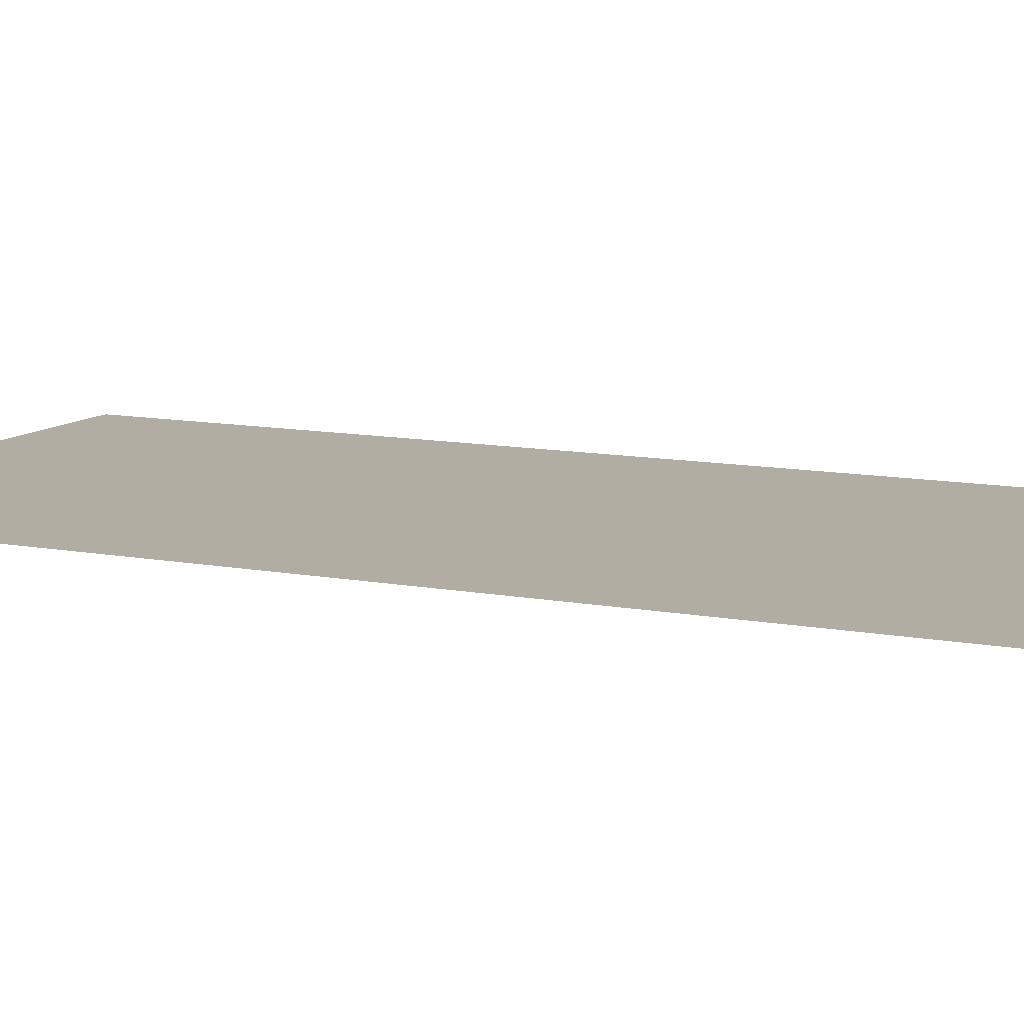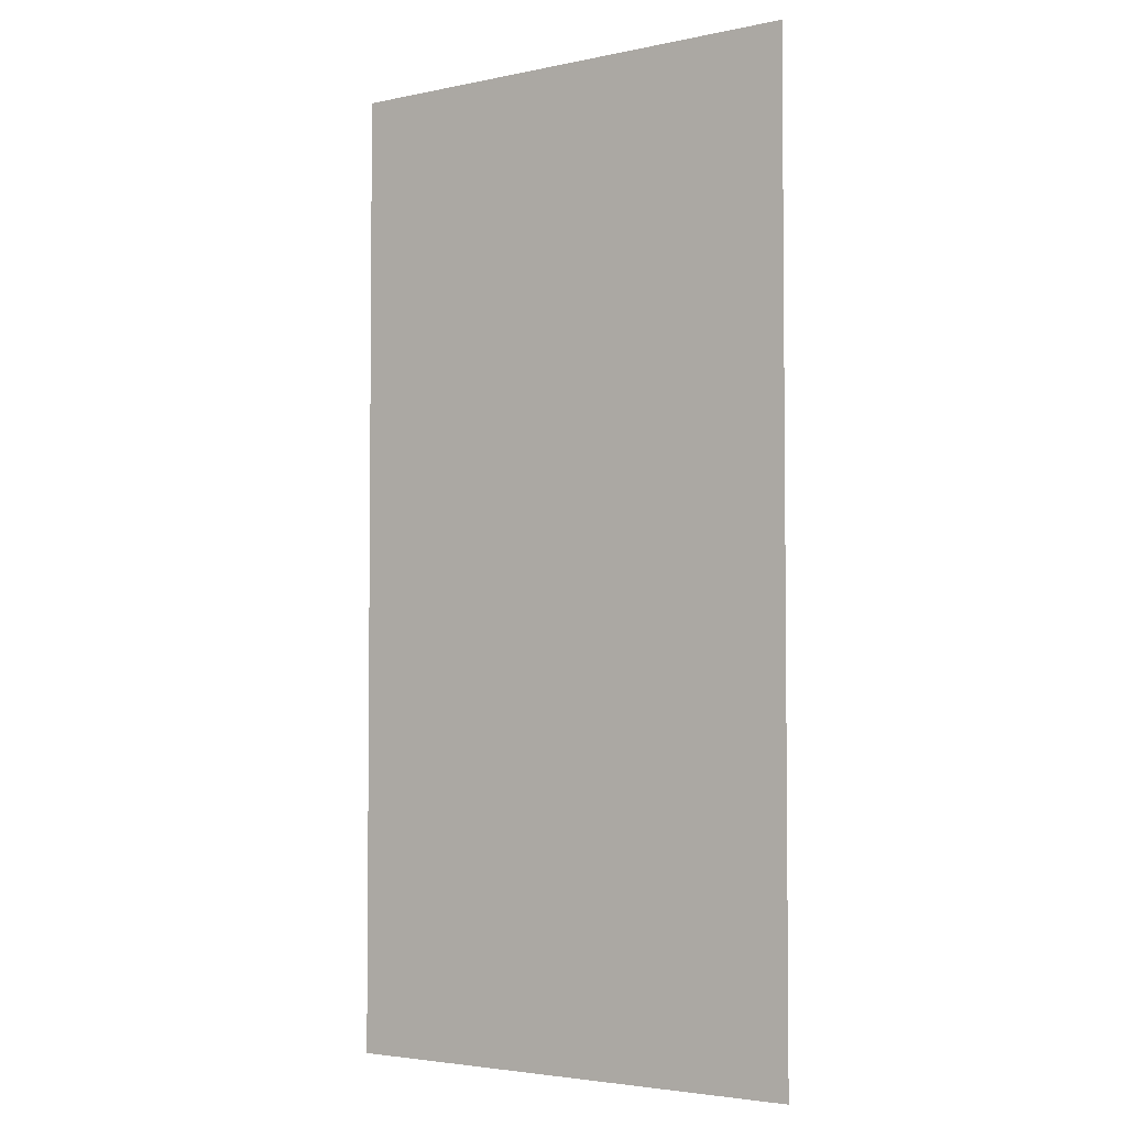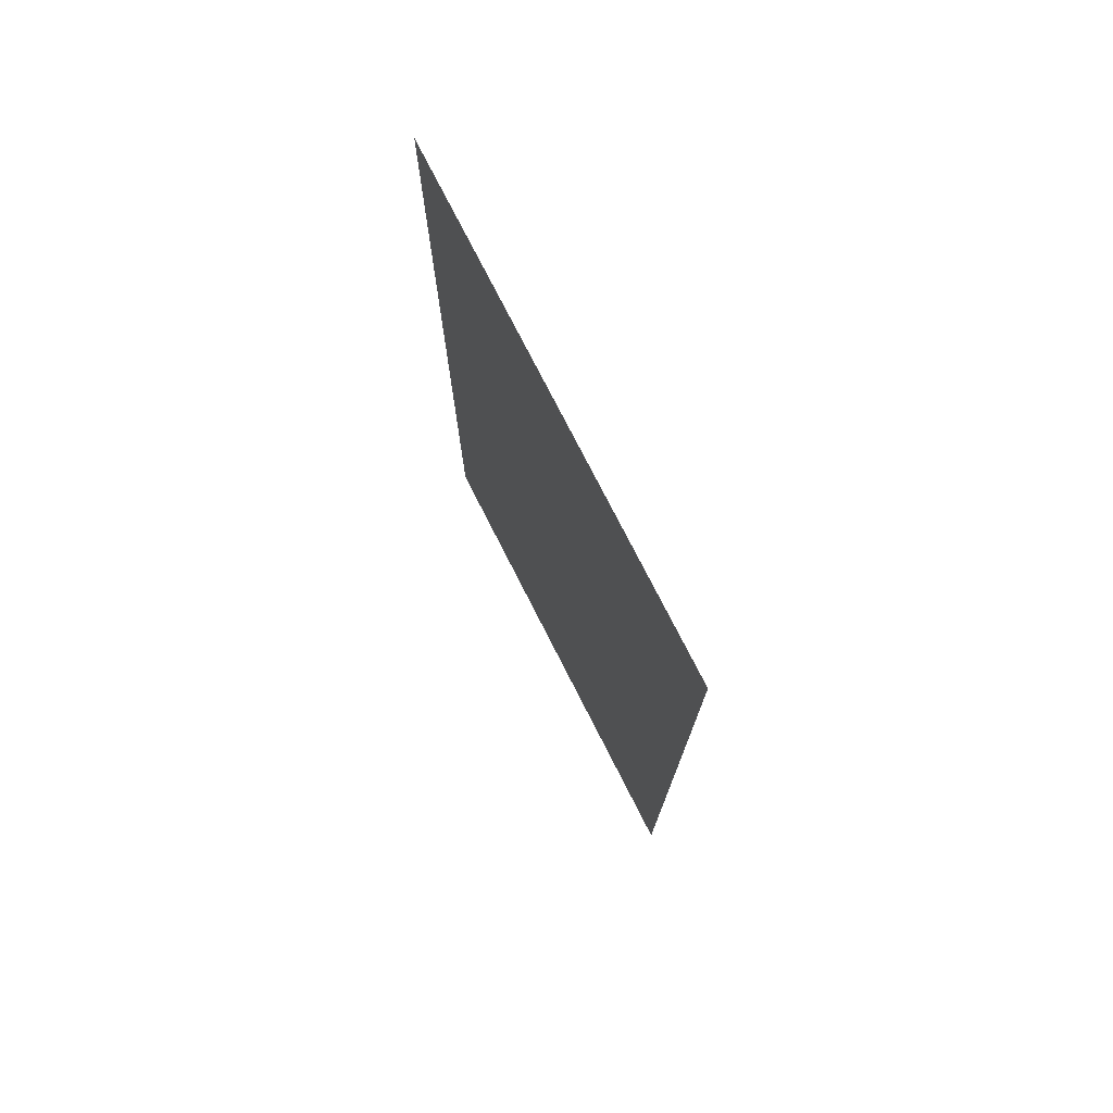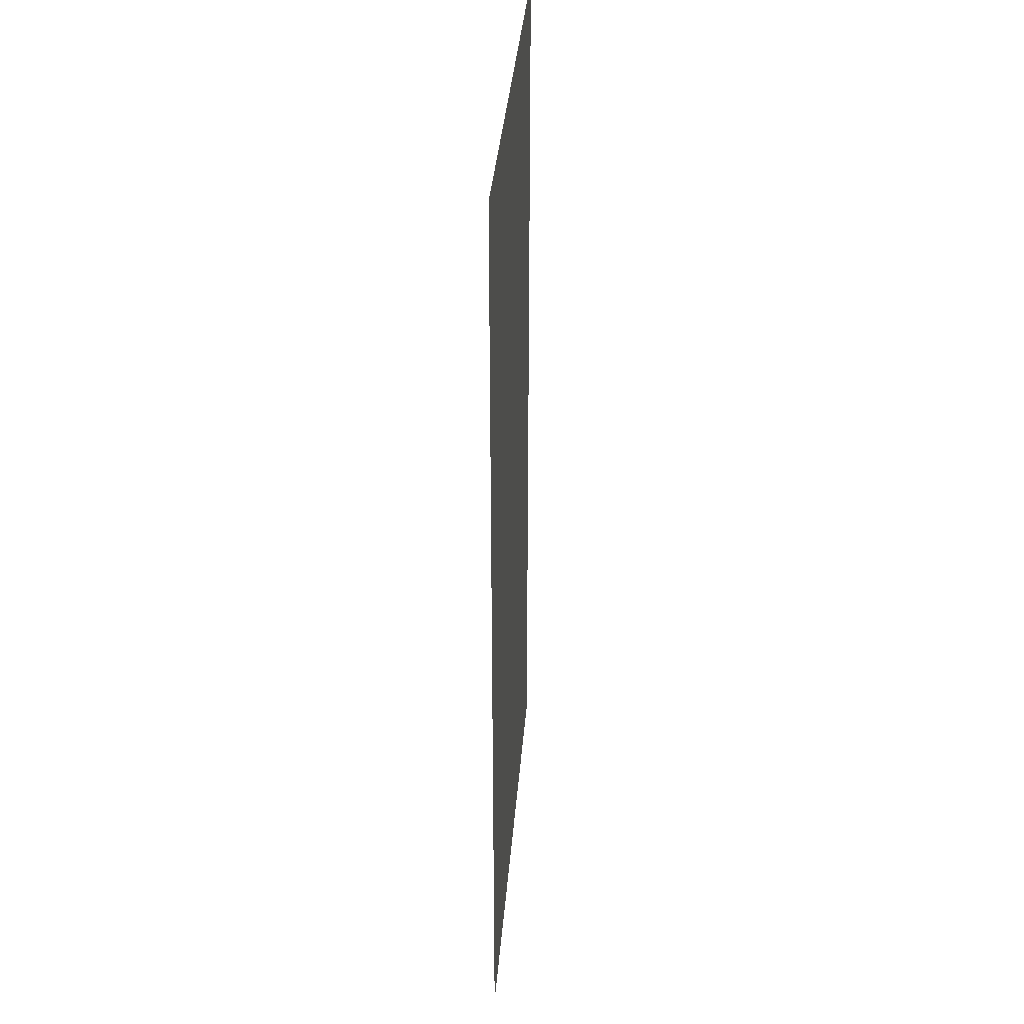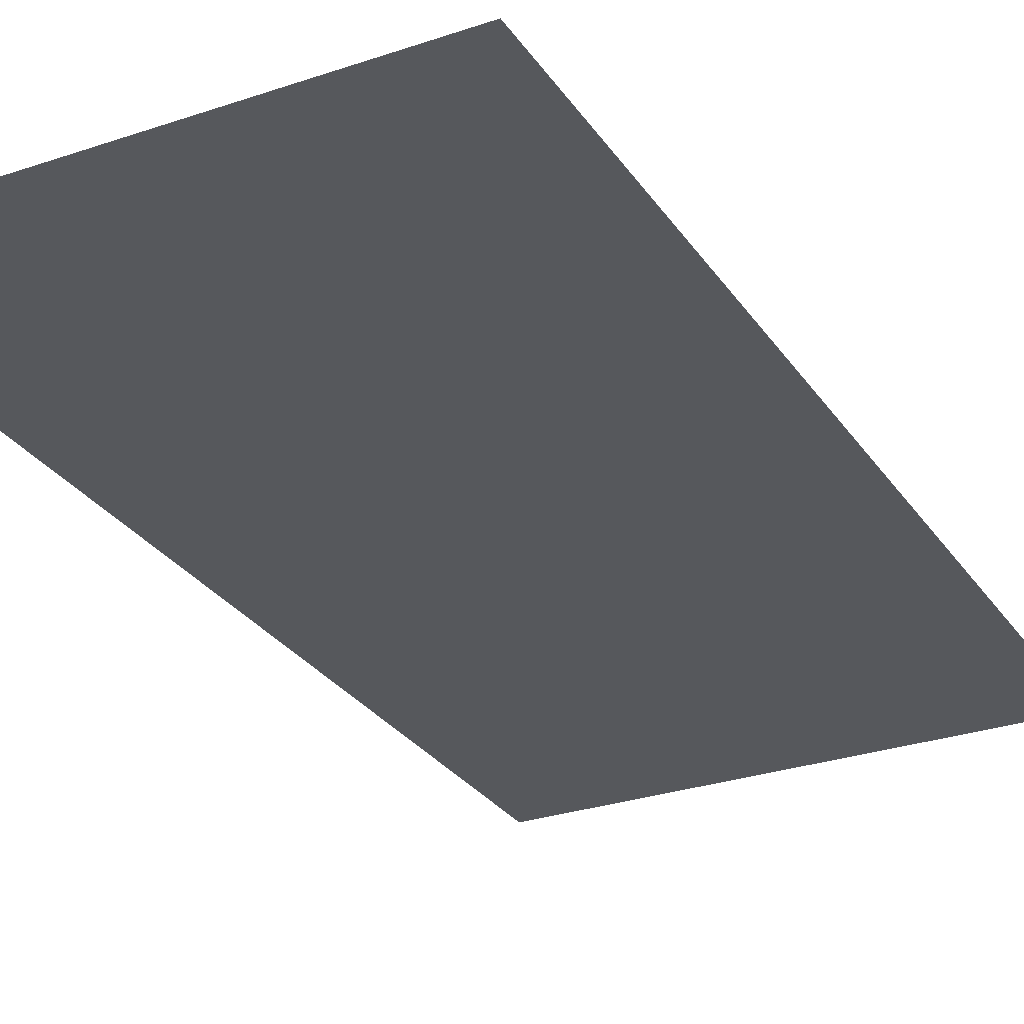
<metadata>
{"format":"obj","ext":"obj","renderer":"f3d","projection":"perspective","resolution":1024,"background":"white","views":[{"elev":10.6,"azim":-64.0,"up":"+Y"},{"elev":-3.5,"azim":-144.7,"up":"+Z"},{"elev":76.4,"azim":63.0,"up":"+Z"},{"elev":35.8,"azim":-85.5,"up":"+Z"},{"elev":-28.3,"azim":-152.8,"up":"+Y"}]}
</metadata>
<code>
g fog1_1
v 0.5035 -7.293 -0.5035
v 0.5035 -7.293 1.511
v -0.5035 -7.293 1.511
v -0.5035 -7.293 -0.5035
g fog1_1_0
f 3 2 1
f 4 3 1

</code>
